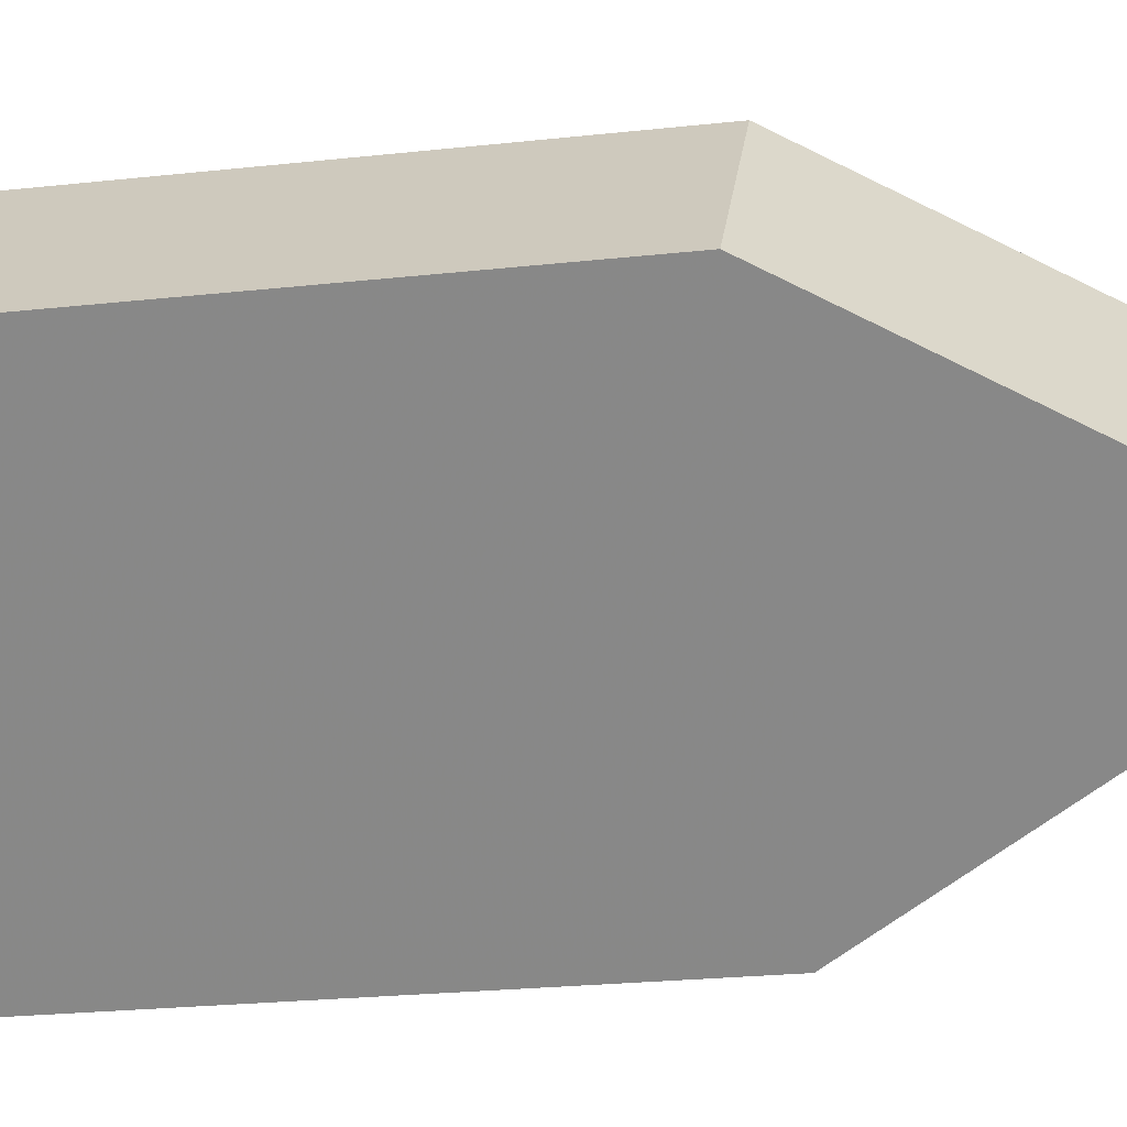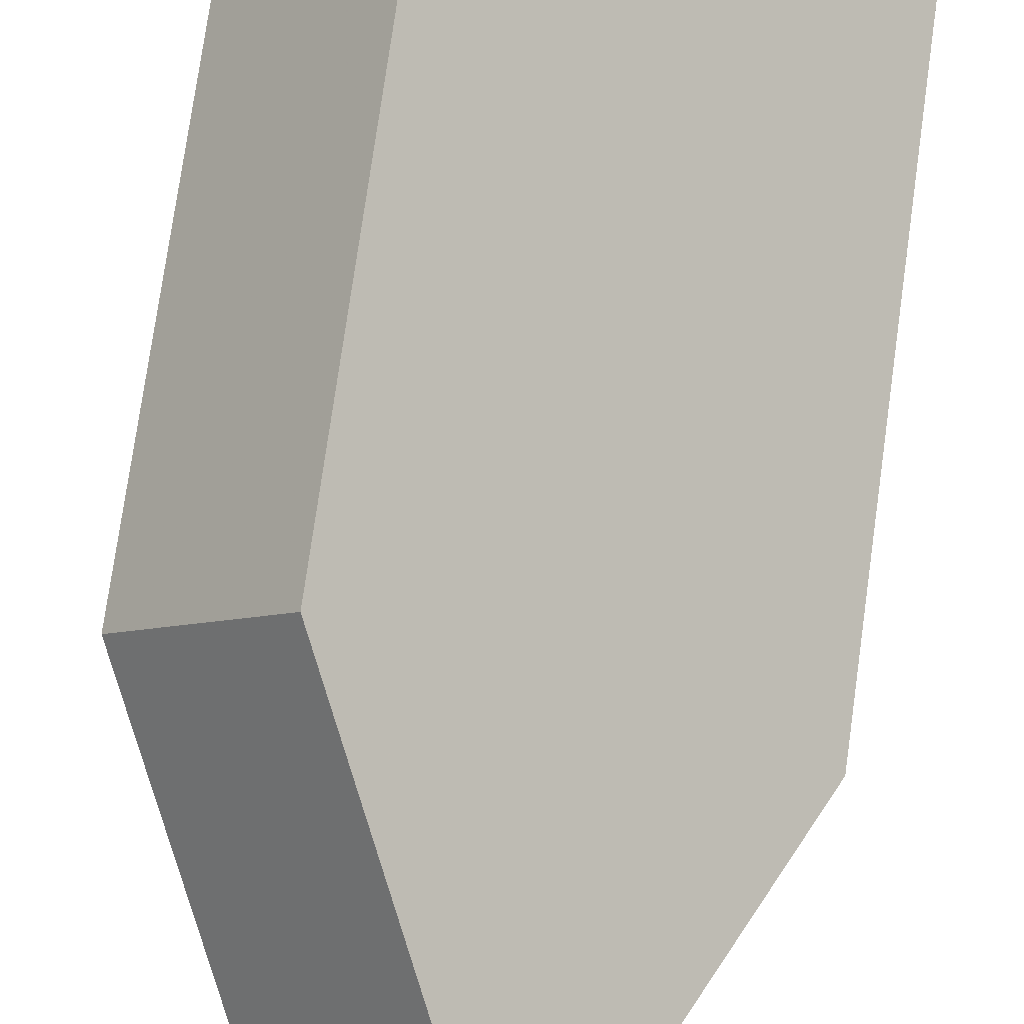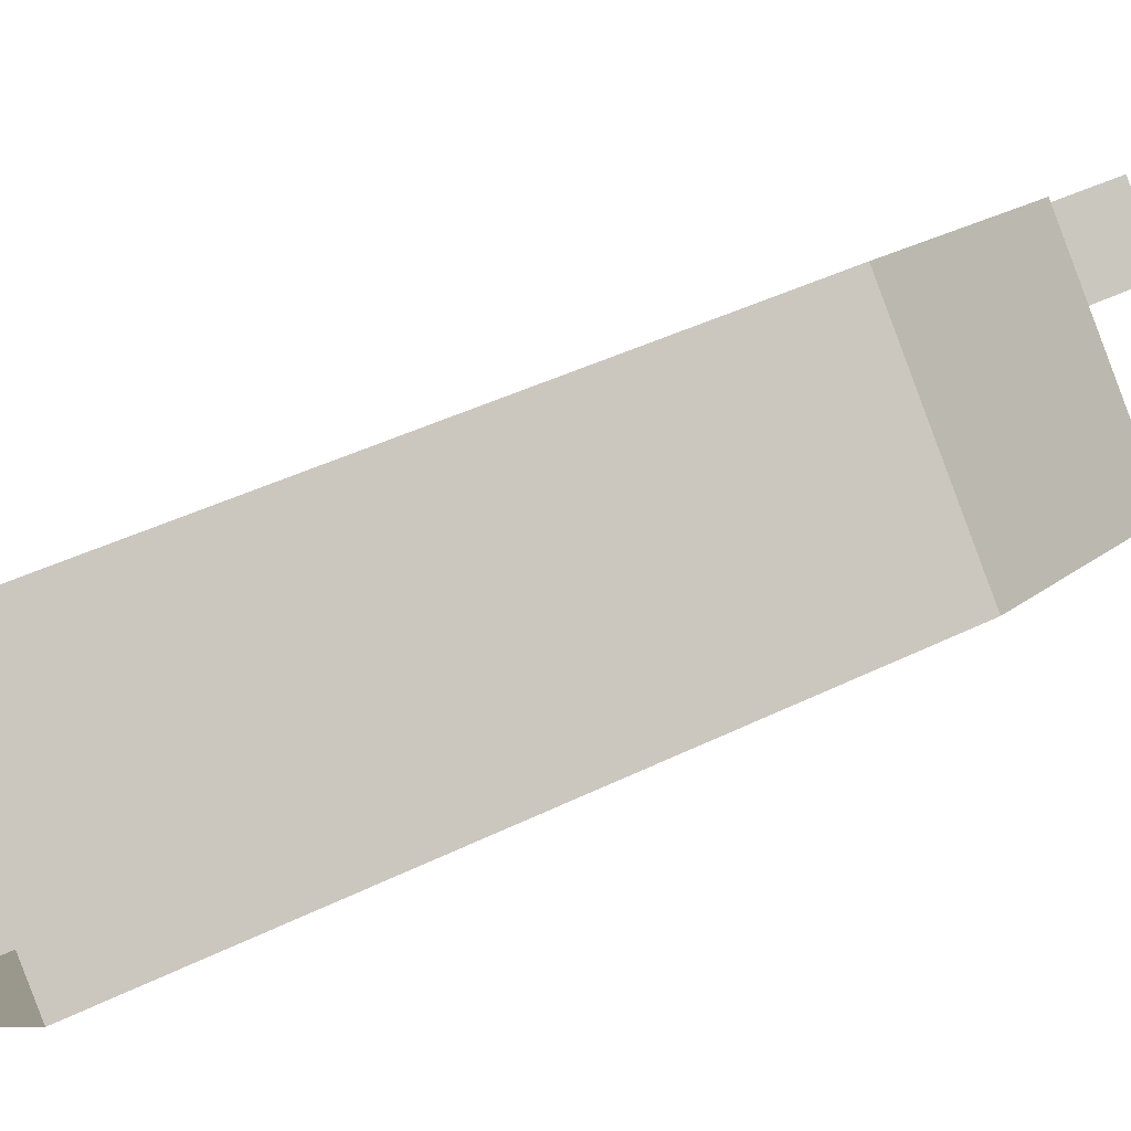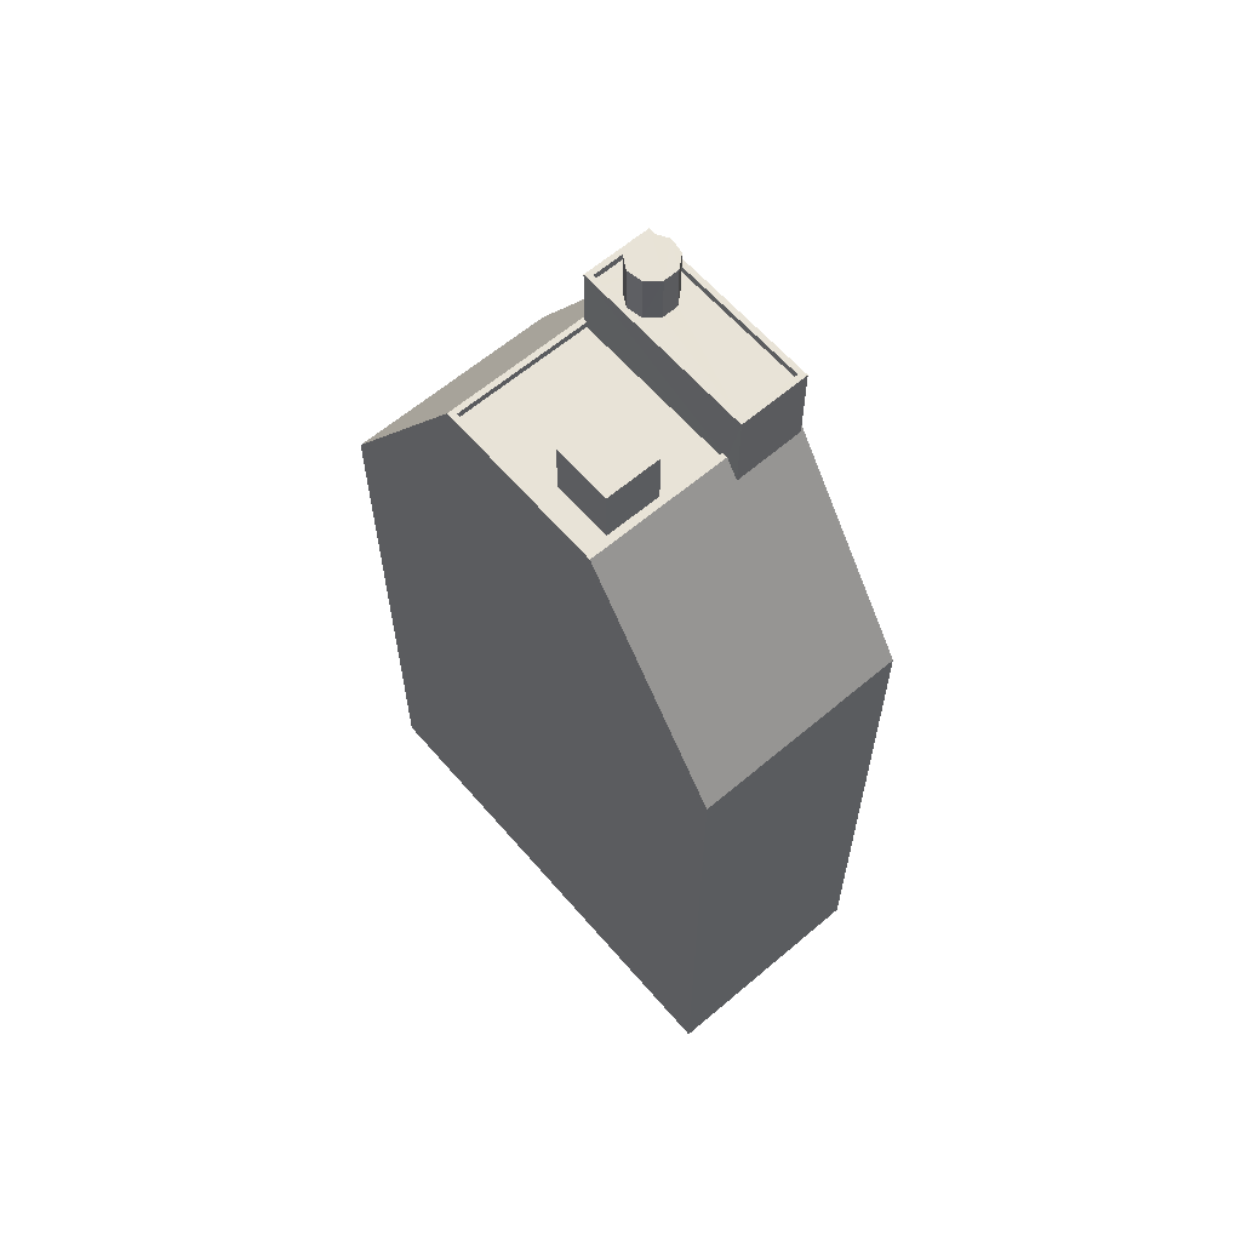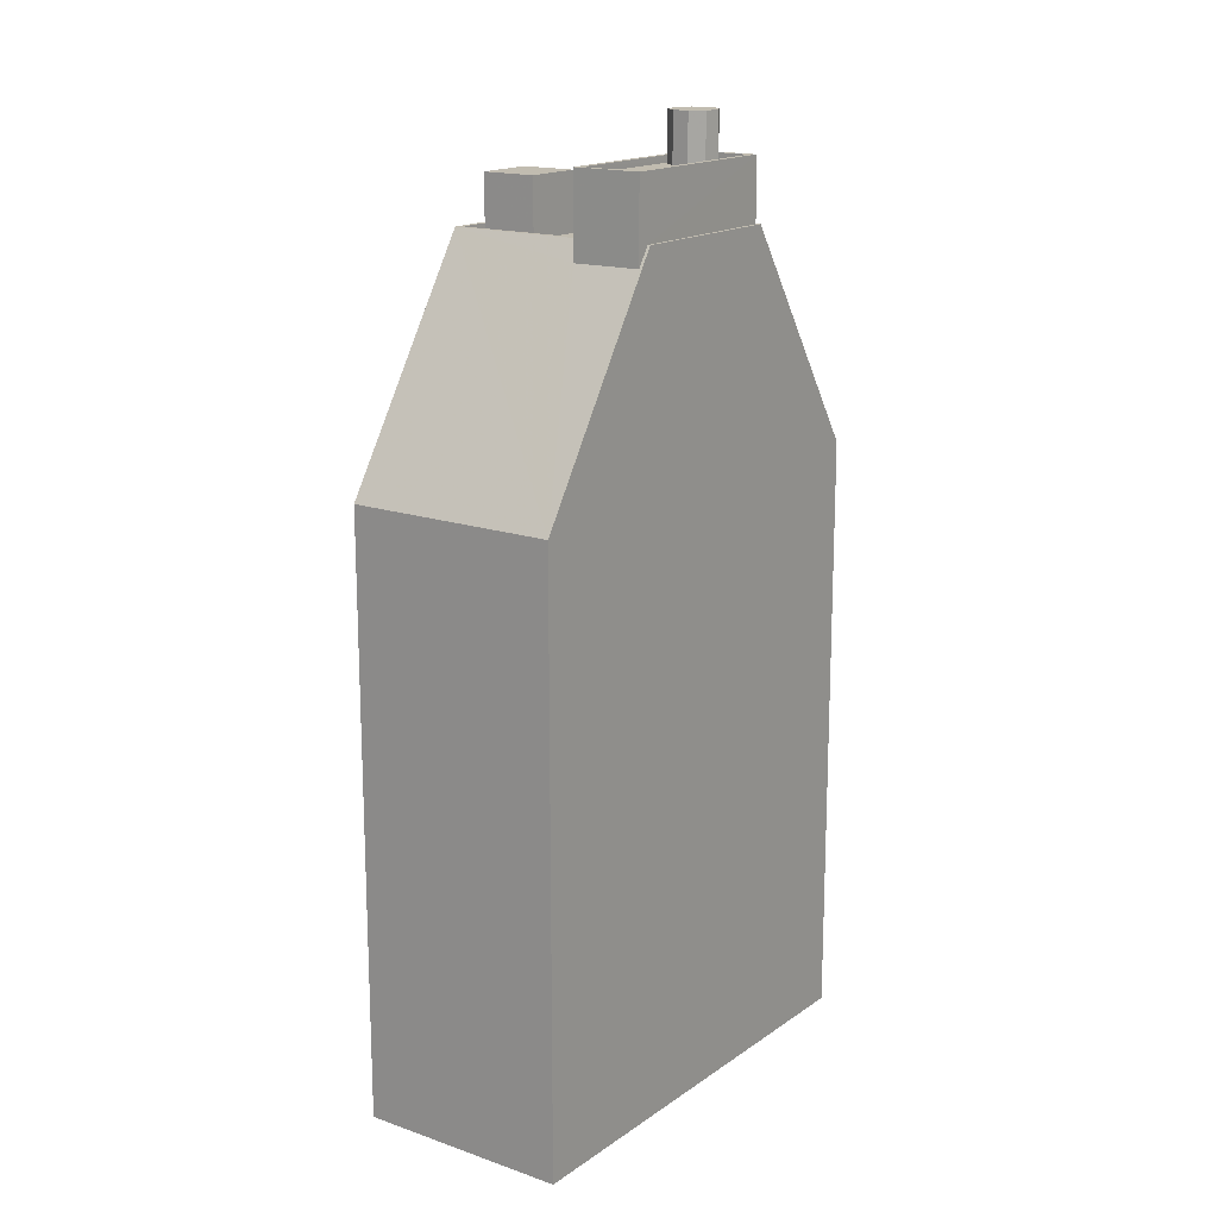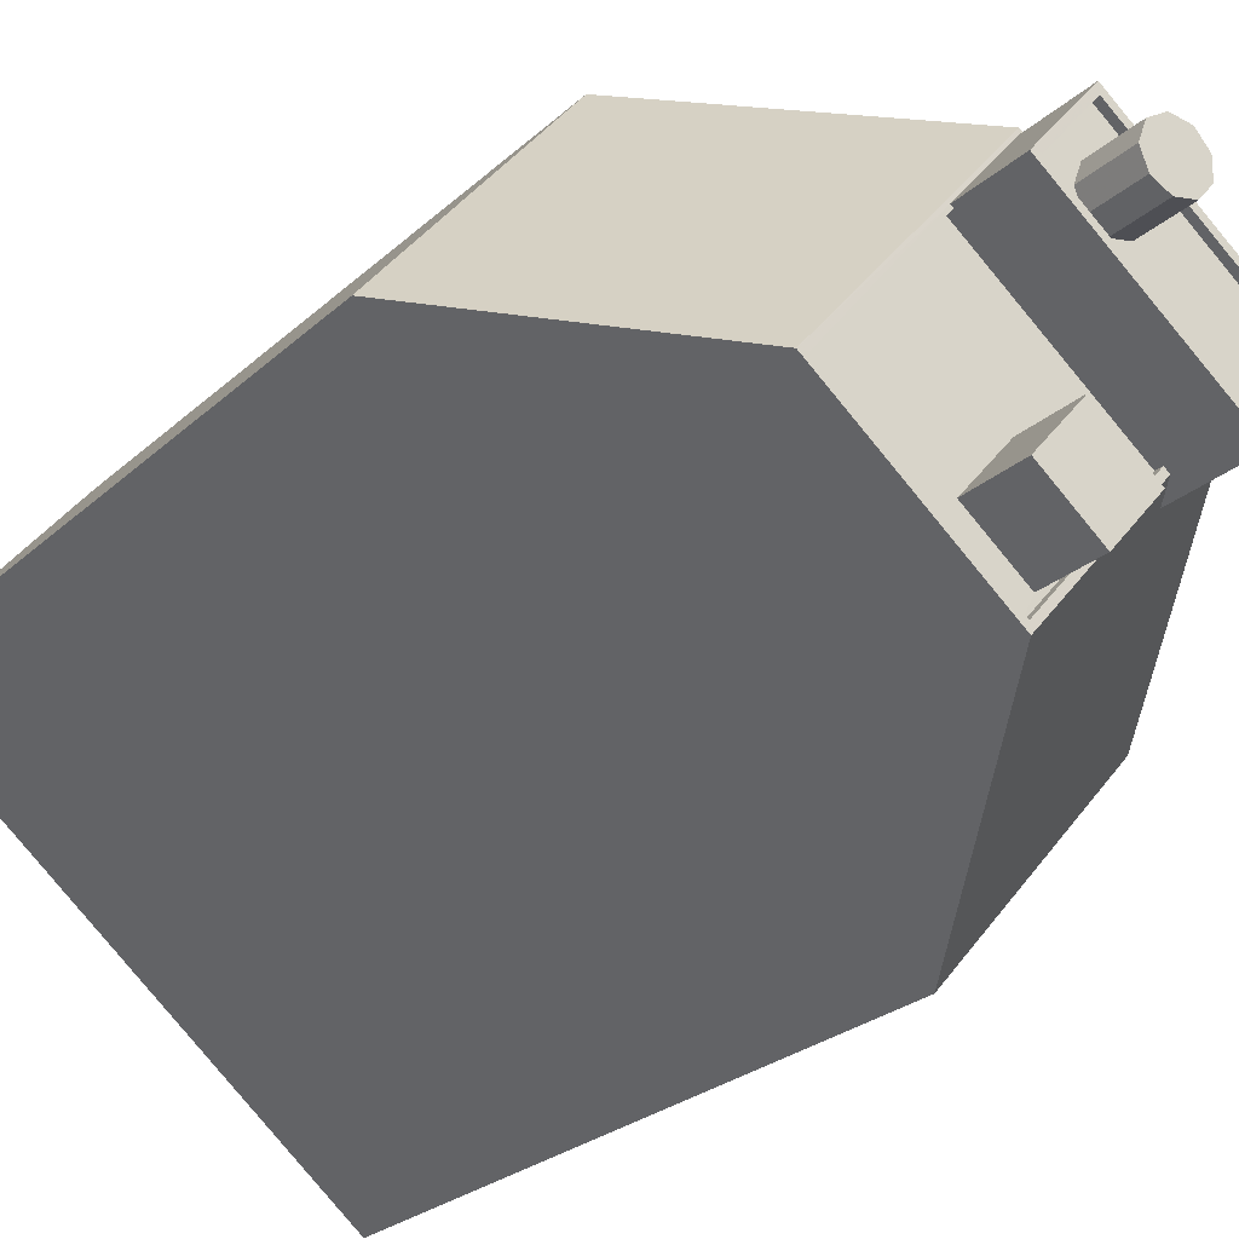
<metadata>
{"format":"obj","ext":"obj","renderer":"f3d","projection":"perspective","resolution":1024,"background":"white","views":[{"elev":-23.5,"azim":-79.4,"up":"+Y"},{"elev":76.4,"azim":8.0,"up":"+Y"},{"elev":38.5,"azim":-122.6,"up":"+Y"},{"elev":62.3,"azim":8.6,"up":"+Z"},{"elev":16.4,"azim":85.0,"up":"+Z"},{"elev":-23.2,"azim":-32.9,"up":"+Y"}]}
</metadata>
<code>
v -6250 -3.635e+04 3.995
v -6232 -3.636e+04 3.989
v -6237 -3.636e+04 3.988
v -6245 -3.635e+04 3.995
v -6243 -3.636e+04 36
v -6240 -3.636e+04 36
v -6241 -3.636e+04 36
v -6241 -3.636e+04 36
v -6245 -3.636e+04 33.93
v -6243 -3.636e+04 33.93
v -6241 -3.636e+04 33.93
v -6243 -3.635e+04 33.93
v -6238 -3.636e+04 33.93
v -6241 -3.636e+04 33.93
v -6240 -3.636e+04 33.93
v -6241 -3.636e+04 33.93
v -6246 -3.636e+04 33.93
v -6241 -3.636e+04 33.93
v -6241 -3.636e+04 34.18
v -6238 -3.636e+04 34.18
v -6241 -3.636e+04 34.18
v -6246 -3.636e+04 34.18
v -6236 -3.635e+04 34.18
v -6241 -3.635e+04 34.18
v -6241 -3.635e+04 34.18
v -6236 -3.636e+04 34.18
v -6243 -3.635e+04 34.18
v -6238 -3.636e+04 34.18
v -6246 -3.636e+04 34.18
v -6243 -3.635e+04 34.18
v -6240 -3.635e+04 37.98
v -6240 -3.635e+04 37.98
v -6241 -3.635e+04 37.98
v -6240 -3.635e+04 37.98
v -6240 -3.635e+04 37.98
v -6241 -3.635e+04 37.98
v -6241 -3.635e+04 37.98
v -6241 -3.635e+04 37.98
v -6241 -3.635e+04 37.98
v -6241 -3.635e+04 36.21
v -6242 -3.635e+04 36.21
v -6242 -3.635e+04 36.21
v -6241 -3.635e+04 36.21
v -6240 -3.635e+04 36.21
v -6241 -3.635e+04 36.21
v -6241 -3.635e+04 36.21
v -6238 -3.636e+04 36.21
v -6240 -3.635e+04 36.21
v -6240 -3.635e+04 36.21
v -6236 -3.636e+04 36.21
v -6240 -3.635e+04 36.21
v -6241 -3.635e+04 36.21
v -6241 -3.635e+04 36.21
v -6240 -3.635e+04 36.21
v -6236 -3.636e+04 36.46
v -6238 -3.636e+04 36.46
v -6236 -3.636e+04 36.46
v -6237 -3.636e+04 36.46
v -6241 -3.635e+04 36.46
v -6243 -3.635e+04 36.46
v -6242 -3.635e+04 36.46
v -6241 -3.635e+04 36.46
v -6232 -3.636e+04 25.87
v -6237 -3.636e+04 33.46
v -6236 -3.636e+04 33.48
v -6237 -3.636e+04 25.87
v -6245 -3.635e+04 25.88
v -6250 -3.635e+04 25.88
f 1 2 3
f 1 4 2
f 5 6 7
f 5 8 6
f 9 10 11
f 11 12 9
f 12 11 13
f 14 15 16
f 13 15 14
f 11 15 13
f 17 18 10
f 9 17 10
f 18 14 16
f 10 18 16
f 19 20 21
f 19 21 22
f 23 24 25
f 26 23 25
f 27 24 22
f 20 28 21
f 25 24 27
f 29 30 27
f 21 29 22
f 29 27 22
f 31 32 33
f 34 35 32
f 33 36 37
f 36 38 37
f 31 34 32
f 31 33 39
f 39 33 37
f 40 41 42
f 40 43 41
f 44 43 45
f 43 40 45
f 46 42 47
f 45 48 44
f 44 49 50
f 51 47 50
f 42 52 40
f 53 47 54
f 46 47 53
f 46 52 42
f 54 47 51
f 49 51 50
f 48 49 44
f 55 56 57
f 56 58 57
f 59 60 61
f 62 59 61
f 61 60 58
f 61 58 56
f 59 55 57
f 59 62 55
f 19 63 64
f 65 23 26
f 23 65 63
f 20 19 64
f 63 65 64
f 63 19 66
f 67 68 24
f 68 22 24
f 5 7 11
f 10 5 11
f 6 15 11
f 7 6 11
f 15 8 16
f 15 6 8
f 8 5 10
f 16 8 10
f 18 21 14
f 14 28 13
f 14 21 28
f 21 18 17
f 29 21 17
f 17 9 29
f 9 12 30
f 9 30 29
f 45 33 32
f 48 45 32
f 35 48 32
f 35 49 48
f 34 49 35
f 34 51 49
f 31 51 34
f 31 54 51
f 53 54 31
f 39 53 31
f 46 53 39
f 37 46 39
f 52 46 37
f 38 52 37
f 40 52 38
f 36 40 38
f 33 40 36
f 33 45 40
f 56 50 47
f 56 55 50
f 47 42 56
f 42 41 61
f 42 61 56
f 61 41 43
f 62 61 43
f 43 44 62
f 44 50 55
f 62 44 55
f 12 13 28
f 64 58 20
f 30 60 27
f 30 12 28
f 28 58 60
f 20 58 28
f 30 28 60
f 60 59 25
f 27 60 25
f 65 26 57
f 26 59 57
f 26 25 59
f 65 57 58
f 64 65 58
f 66 1 3
f 66 68 1
f 68 4 1
f 68 67 4
f 63 2 4
f 67 63 4
f 66 3 2
f 63 66 2
f 67 23 63
f 24 23 67
f 66 22 68
f 19 22 66

</code>
